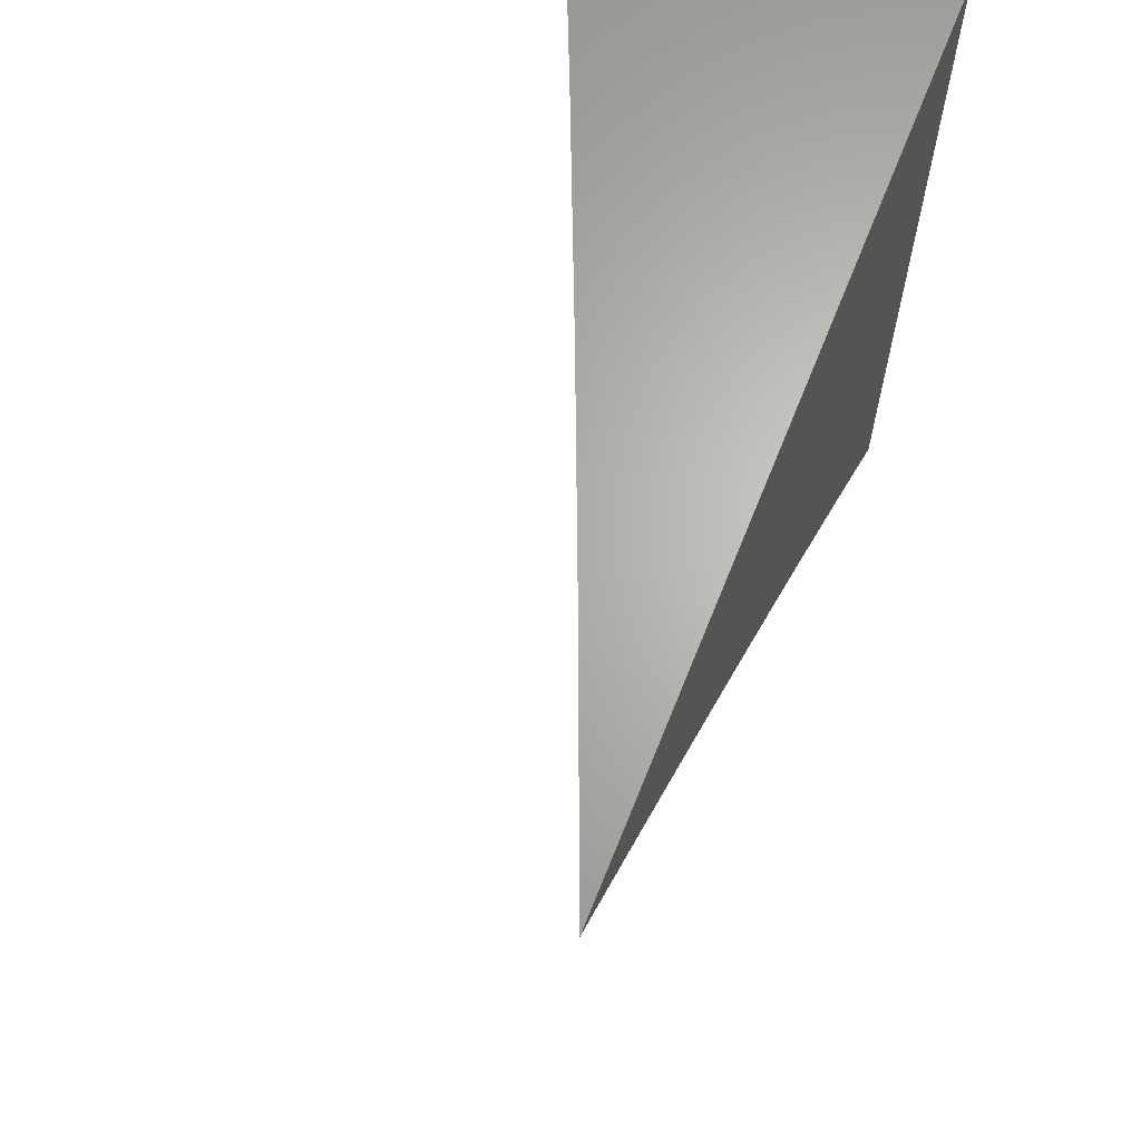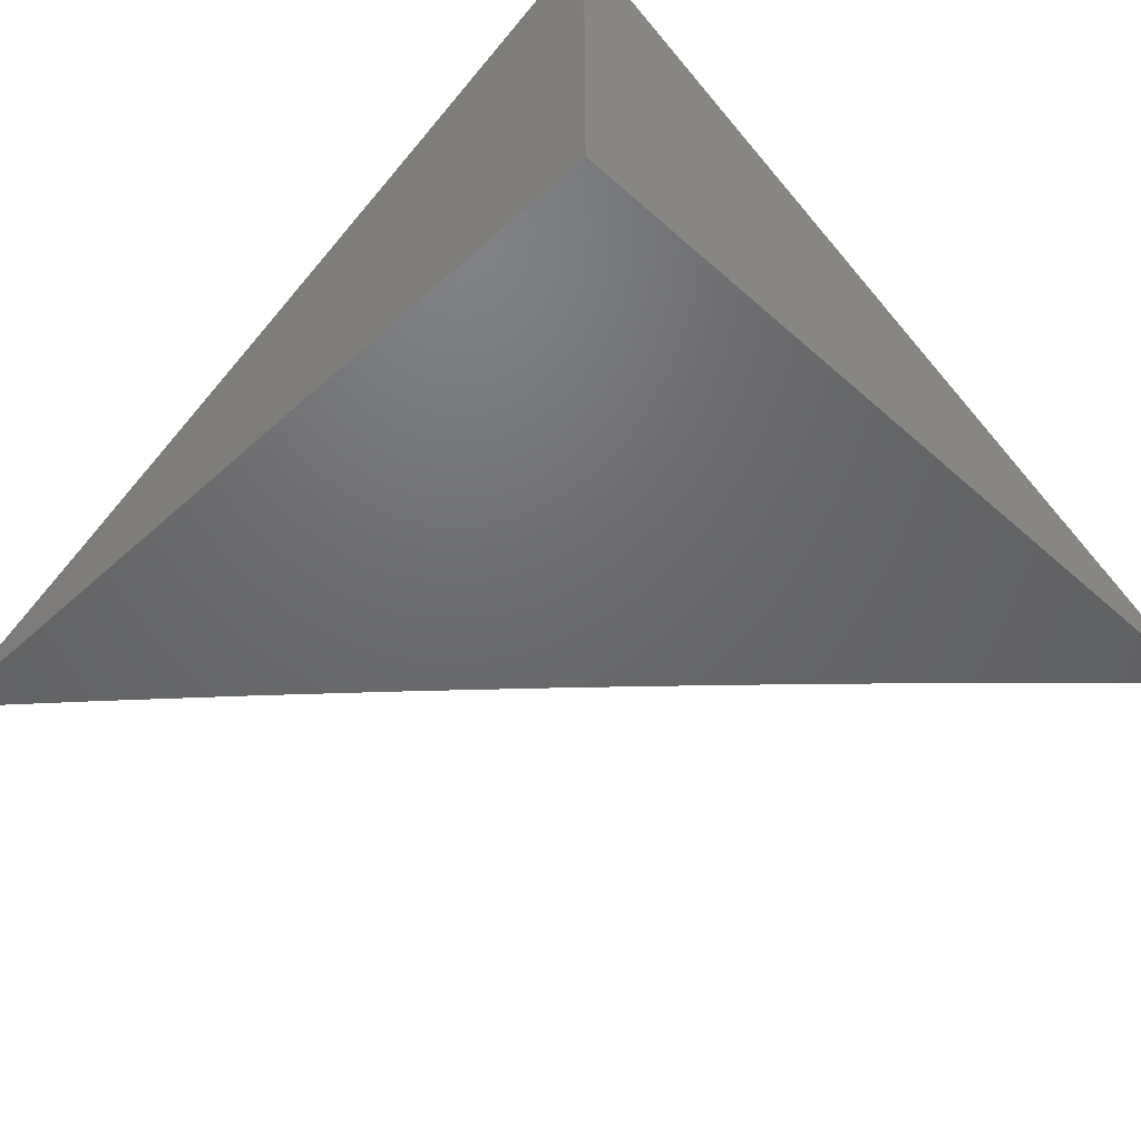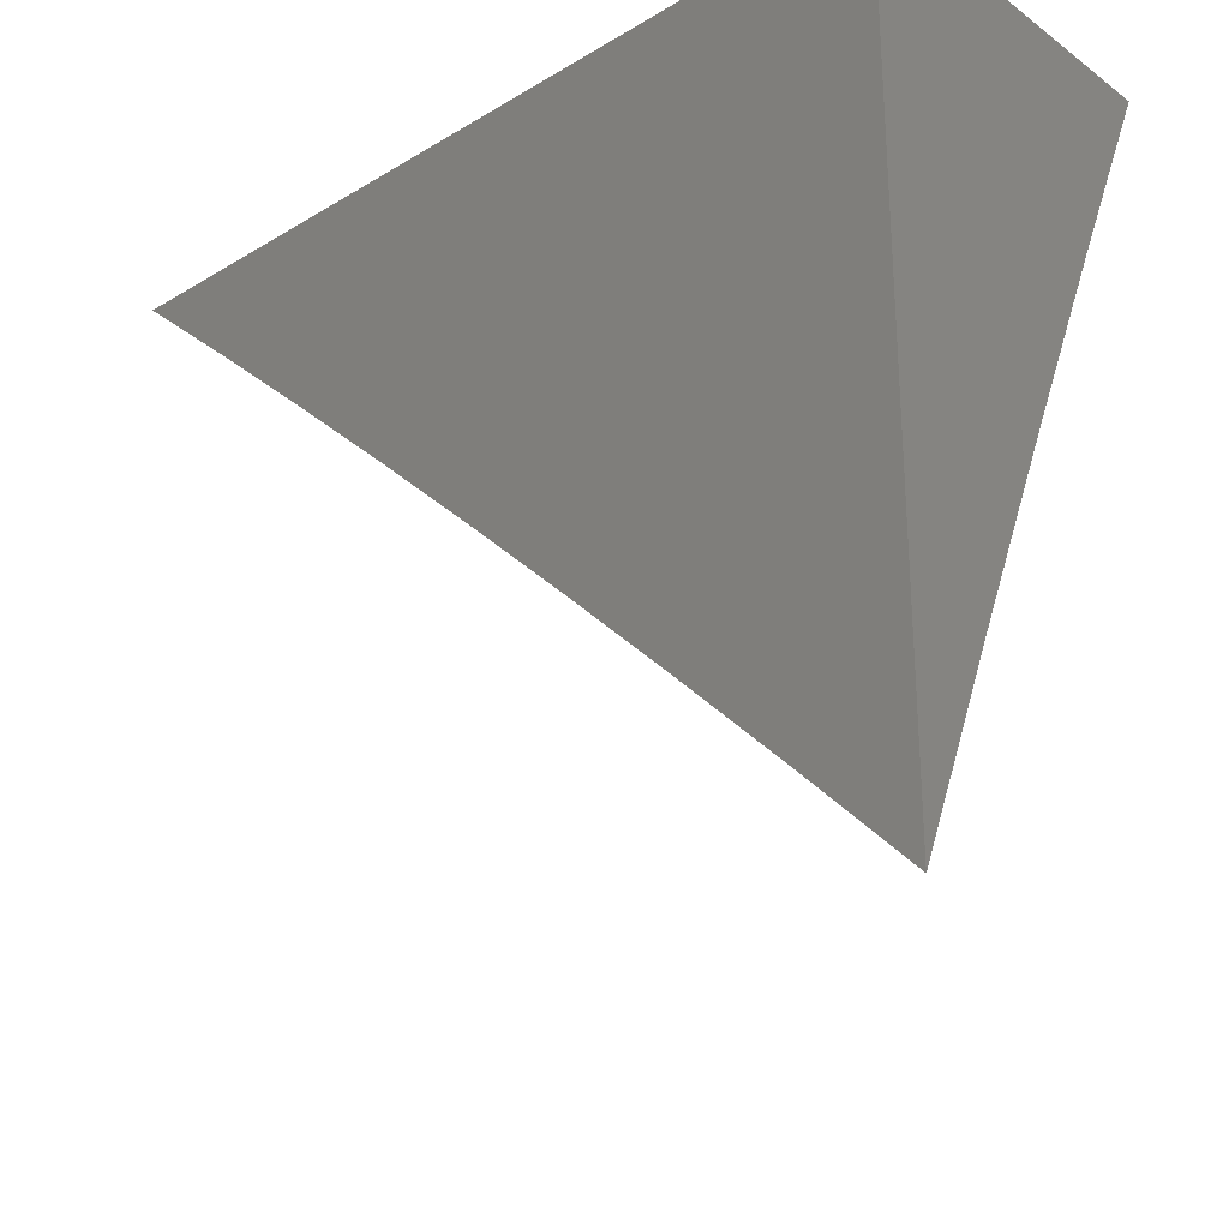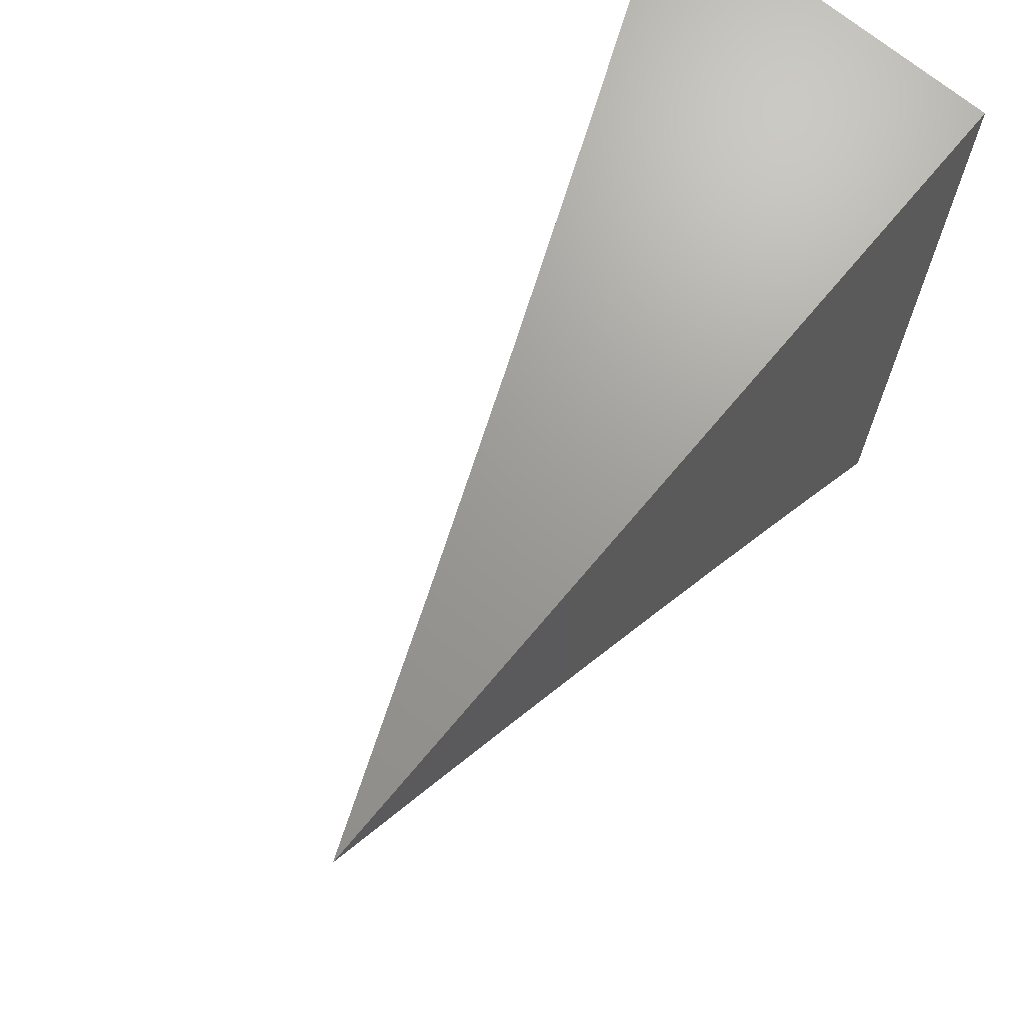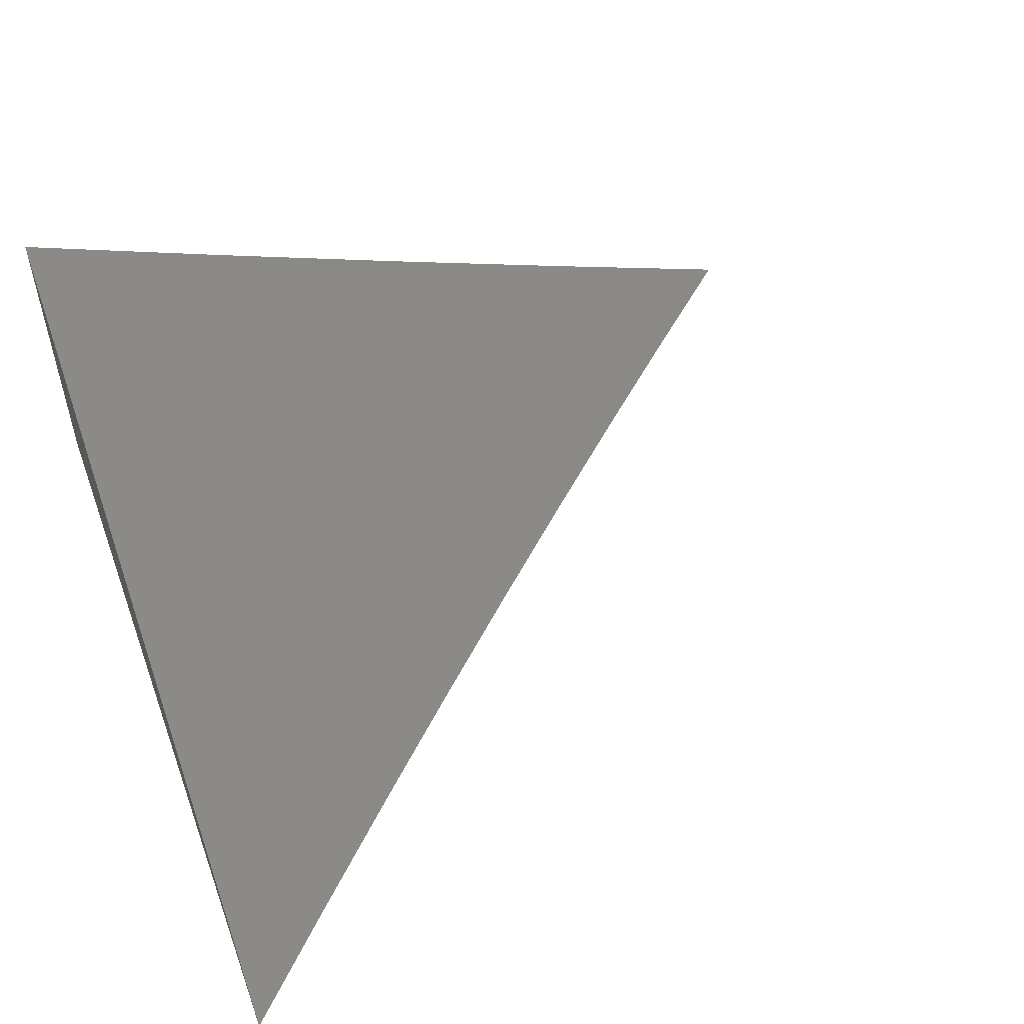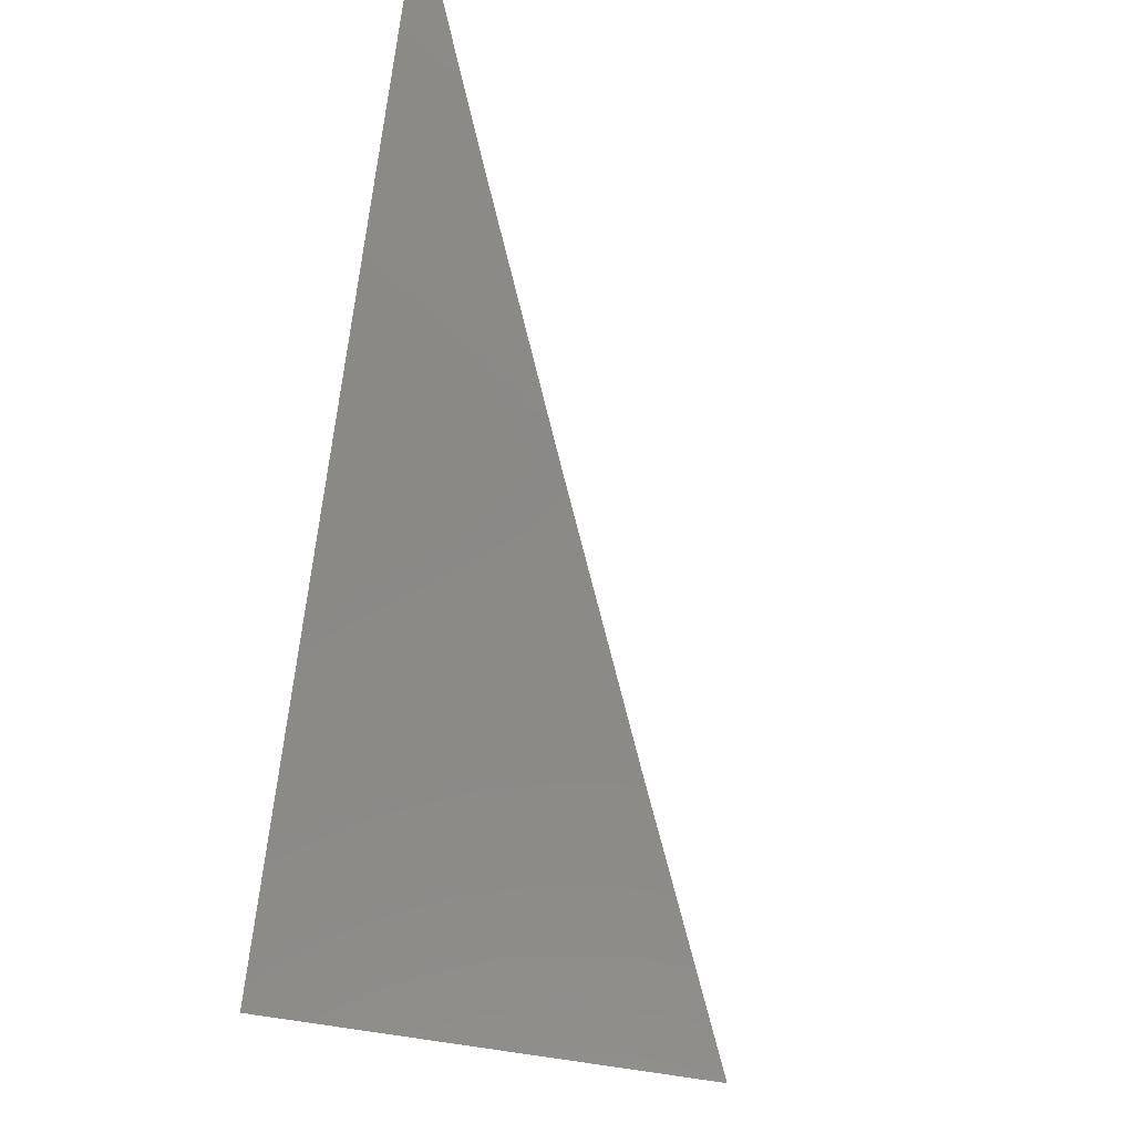
<metadata>
{"format":"stl","ext":"stl","renderer":"f3d","projection":"perspective","resolution":1024,"background":"white","views":[{"elev":65.3,"azim":111.7,"up":"+Y"},{"elev":-48.2,"azim":-134.8,"up":"+Z"},{"elev":-28.0,"azim":-137.7,"up":"+Y"},{"elev":69.4,"azim":129.8,"up":"+Y"},{"elev":53.6,"azim":-20.1,"up":"+Z"},{"elev":79.9,"azim":-81.9,"up":"+Y"}]}
</metadata>
<code>
# stl→obj: 27 verts, 50 faces
v -4 3.741 -10
v -3.967 3.774 -10
v -4 3.806 -9.973
v -3.934 3.808 -10
v -3.967 3.839 -9.972
v -3.933 3.873 -9.972
v -4 3.871 -9.945
v -3.966 3.905 -9.944
v -4 3.936 -9.917
v -3.999 3.937 -9.916
v -4 4 -9.888
v -3.964 3.971 -9.916
v -3.932 4 -9.917
v -3.932 3.938 -9.944
v -3.897 3.971 -9.944
v -3.899 3.906 -9.972
v -3.865 3.938 -9.972
v -3.867 3.873 -10
v -3.832 3.905 -10
v -3.9 3.84 -10
v -3.83 3.97 -9.972
v -3.798 3.937 -10
v -3.797 4 -9.973
v -3.763 3.969 -10
v -3.729 4 -10
v -3.865 4 -9.945
v -4 4 -10
f 1 2 3
f 3 2 4
f 3 4 5
f 5 4 6
f 5 6 7
f 7 6 8
f 7 8 9
f 9 8 10
f 9 10 11
f 11 10 12
f 11 12 13
f 13 12 14
f 13 14 15
f 15 14 16
f 15 16 17
f 17 16 18
f 17 18 19
f 4 20 6
f 6 20 16
f 6 16 14
f 20 18 16
f 17 19 21
f 21 19 22
f 21 22 23
f 23 22 24
f 23 24 25
f 23 26 21
f 21 26 17
f 17 26 15
f 15 26 13
f 7 3 5
f 12 10 8
f 12 8 14
f 14 8 6
f 11 13 27
f 27 13 26
f 27 26 23
f 23 25 27
f 25 24 27
f 27 24 22
f 27 22 19
f 19 18 27
f 27 18 20
f 27 20 4
f 4 2 27
f 27 2 1
f 1 3 27
f 27 3 7
f 27 7 9
f 9 11 27

</code>
